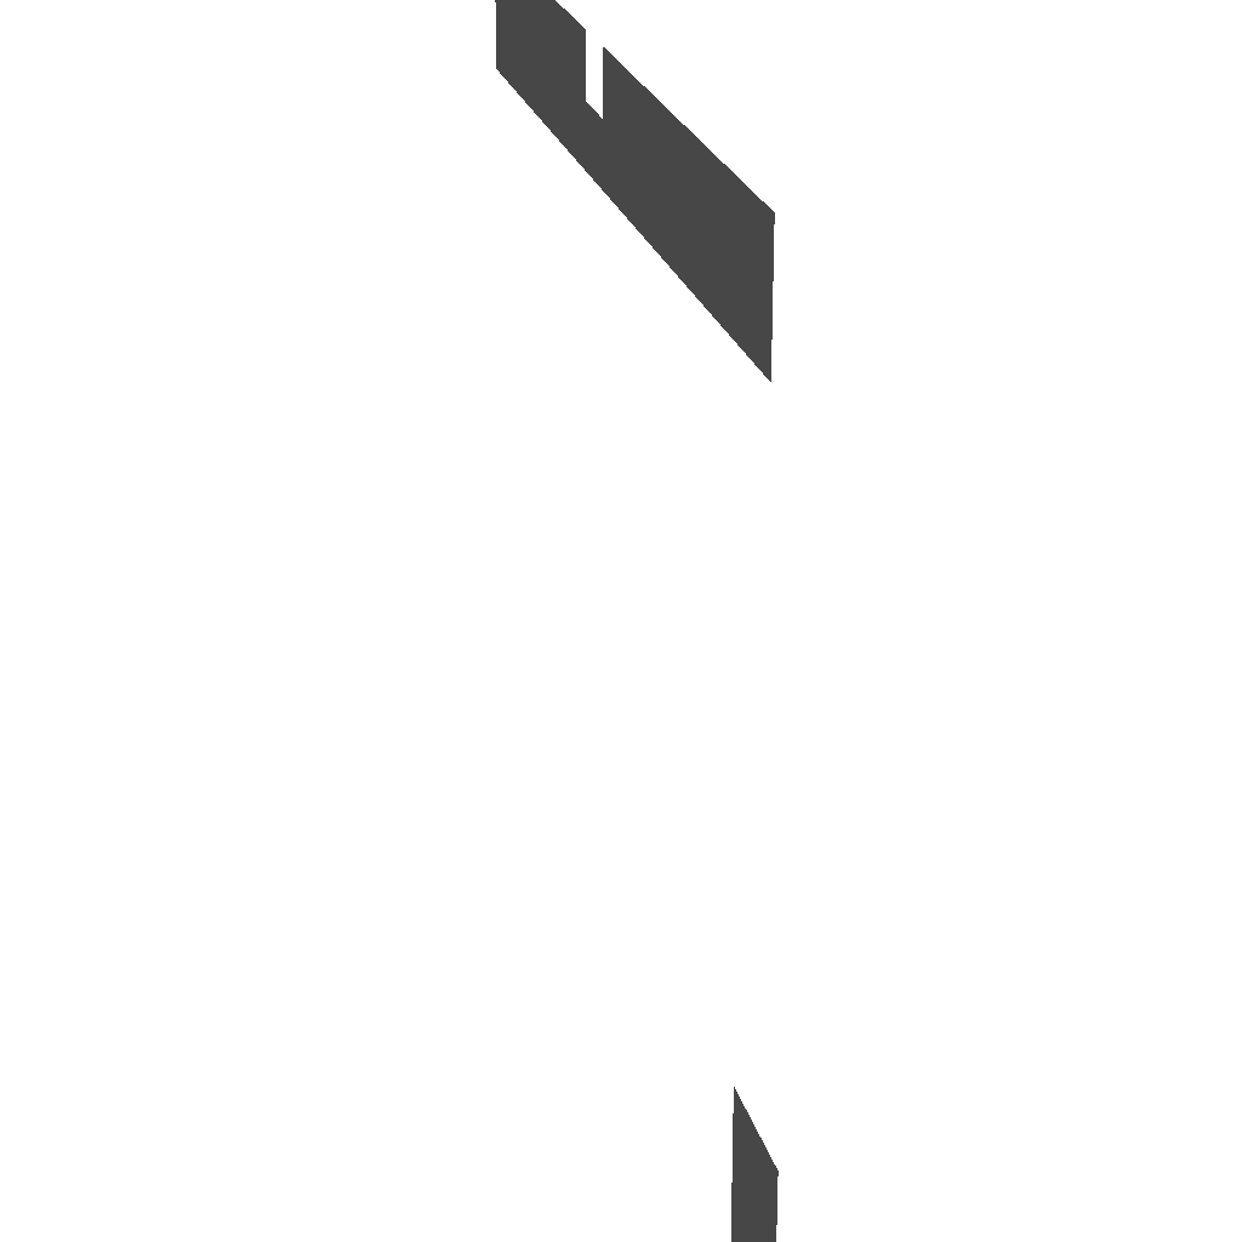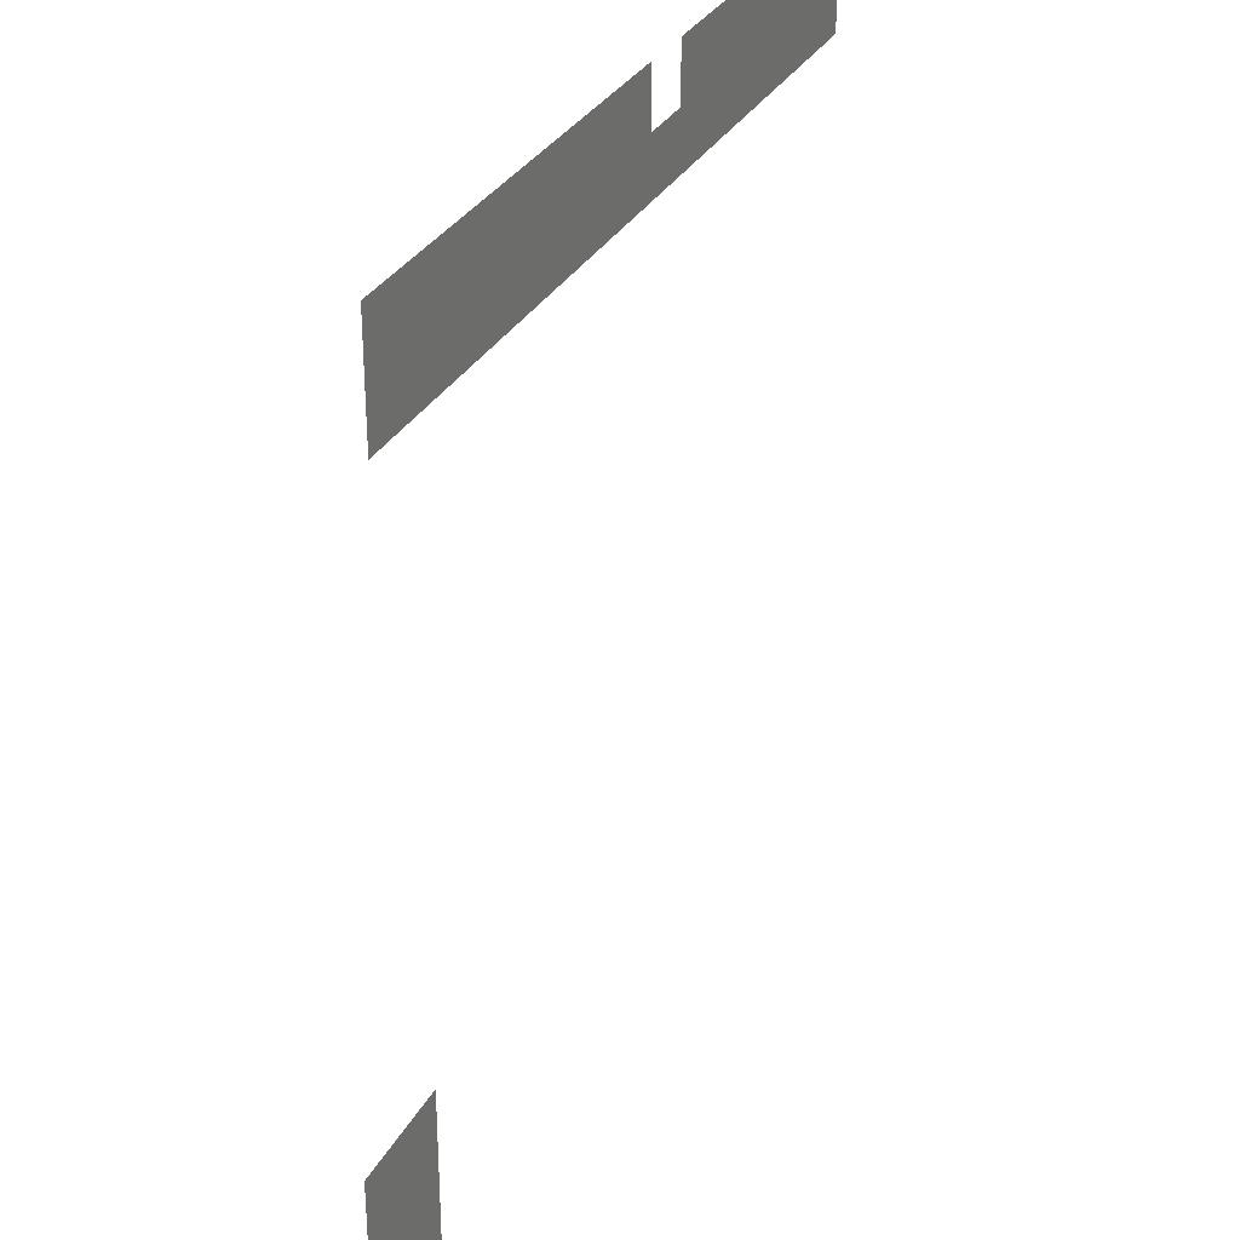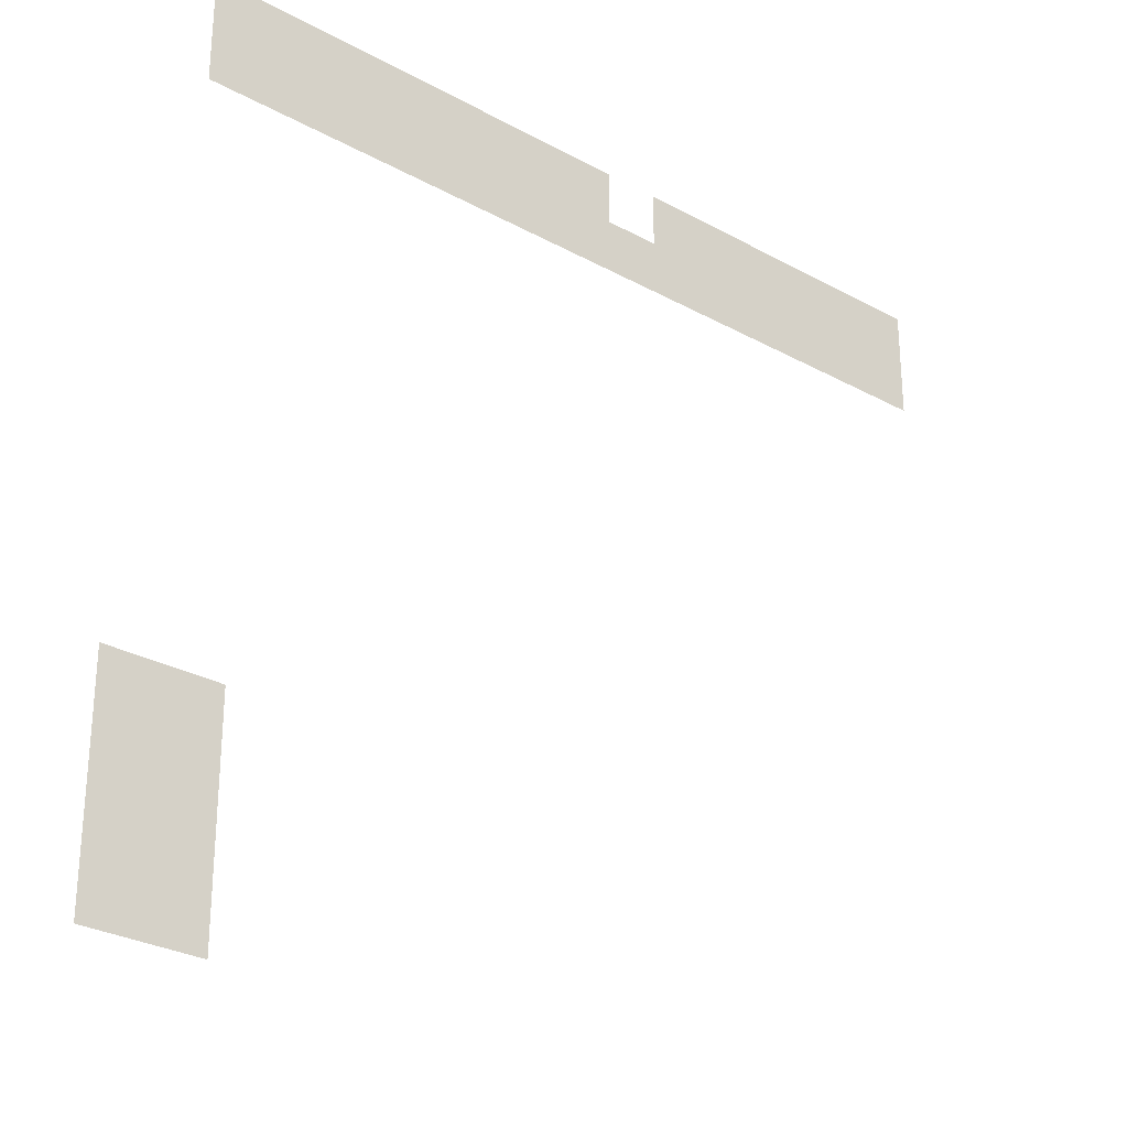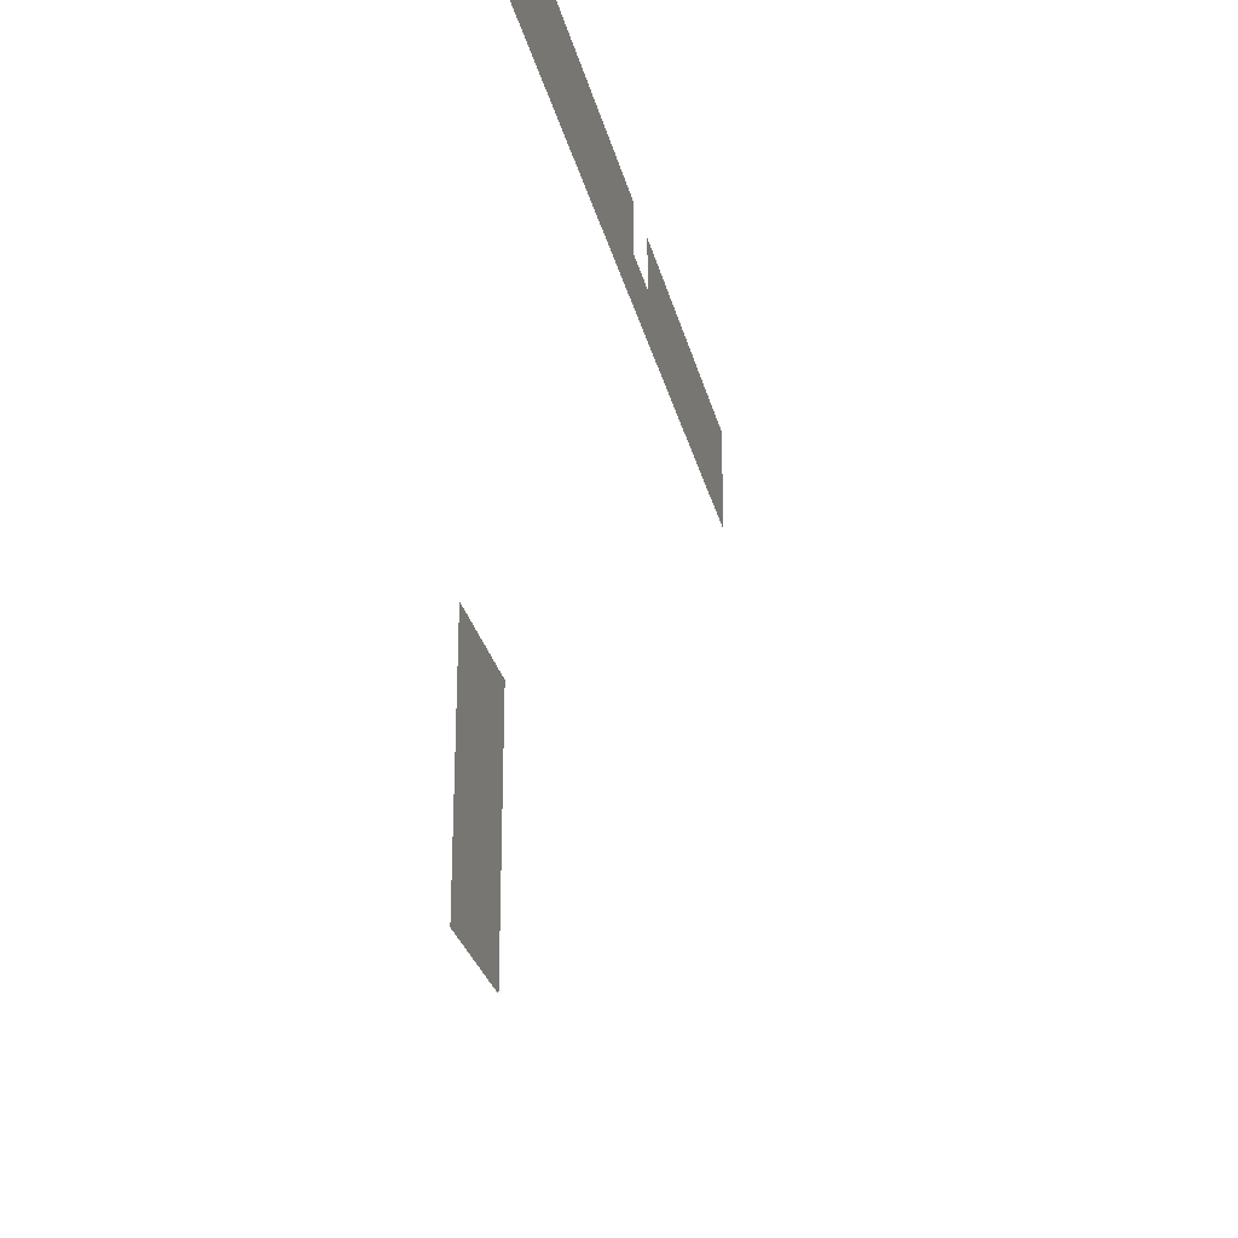
<metadata>
{"format":"obj","ext":"obj","renderer":"f3d","projection":"perspective","resolution":1024,"background":"white","views":[{"elev":24.1,"azim":75.9,"up":"+Y"},{"elev":31.2,"azim":114.2,"up":"+Y"},{"elev":-29.0,"azim":140.7,"up":"+Y"},{"elev":-28.5,"azim":103.1,"up":"+Y"}]}
</metadata>
<code>
v -16 -16 0
v -32 -16 0
v -32 0 0
v -16 0 0
v -32 -16 0
v -48 -16 0
v -48 0 0
v -32 0 0
v -48 -16 0
v -64 -16 0
v -64 0 0
v -48 0 0
v -64 -16 0
v -80 -16 0
v -80 0 0
v -64 0 0
v -80 -16 0
v -96 -16 0
v -96 0 0
v -80 0 0
v -96 -16 0
v -112 -16 0
v -112 0 0
v -96 0 0
v -112 -16 0
v -128 -16 0
v -128 0 0
v -112 0 0
v -128 -16 0
v -144 -16 0
v -144 0 0
v -128 0 0
v -160 -16 0
v -176 -16 0
v -176 0 0
v -160 0 0
v -176 -16 0
v -192 -16 0
v -192 0 0
v -176 0 0
v -192 -16 0
v -208 -16 0
v -208 0 0
v -192 0 0
v -208 -16 0
v -224 -16 0
v -224 0 0
v -208 0 0
v -224 -16 0
v -240 -16 0
v -240 0 0
v -224 0 0
v -240 -16 0
v -256 -16 0
v -256 0 0
v -240 0 0
v -16 -32 0
v -32 -32 0
v -32 -16 0
v -16 -16 0
v -32 -32 0
v -48 -32 0
v -48 -16 0
v -32 -16 0
v -48 -32 0
v -64 -32 0
v -64 -16 0
v -48 -16 0
v -64 -32 0
v -80 -32 0
v -80 -16 0
v -64 -16 0
v -80 -32 0
v -96 -32 0
v -96 -16 0
v -80 -16 0
v -96 -32 0
v -112 -32 0
v -112 -16 0
v -96 -16 0
v -112 -32 0
v -128 -32 0
v -128 -16 0
v -112 -16 0
v -128 -32 0
v -144 -32 0
v -144 -16 0
v -128 -16 0
v -144 -32 0
v -160 -32 0
v -160 -16 0
v -144 -16 0
v -160 -32 0
v -176 -32 0
v -176 -16 0
v -160 -16 0
v -176 -32 0
v -192 -32 0
v -192 -16 0
v -176 -16 0
v -192 -32 0
v -208 -32 0
v -208 -16 0
v -192 -16 0
v -208 -32 0
v -224 -32 0
v -224 -16 0
v -208 -16 0
v -224 -32 0
v -240 -32 0
v -240 -16 0
v -224 -16 0
v -240 -32 0
v -256 -32 0
v -256 -16 0
v -240 -16 0
v 0 -208 0
v -16 -208 0
v -16 -192 0
v 0 -192 0
v -16 -208 0
v -32 -208 0
v -32 -192 0
v -16 -192 0
v 0 -224 0
v -16 -224 0
v -16 -208 0
v 0 -208 0
v -16 -224 0
v -32 -224 0
v -32 -208 0
v -16 -208 0
v 0 -240 0
v -16 -240 0
v -16 -224 0
v 0 -224 0
v -16 -240 0
v -32 -240 0
v -32 -224 0
v -16 -224 0
v 0 -256 0
v -16 -256 0
v -16 -240 0
v 0 -240 0
v -16 -256 0
v -32 -256 0
v -32 -240 0
v -16 -240 0
g Map1_mesh_0244
f 1 2 3 4
f 5 6 7 8
f 9 10 11 12
f 13 14 15 16
f 17 18 19 20
f 21 22 23 24
f 25 26 27 28
f 29 30 31 32
f 33 34 35 36
f 37 38 39 40
f 41 42 43 44
f 45 46 47 48
f 49 50 51 52
f 53 54 55 56
f 57 58 59 60
f 61 62 63 64
f 65 66 67 68
f 69 70 71 72
f 73 74 75 76
f 77 78 79 80
f 81 82 83 84
f 85 86 87 88
f 89 90 91 92
f 93 94 95 96
f 97 98 99 100
f 101 102 103 104
f 105 106 107 108
f 109 110 111 112
f 113 114 115 116
f 117 118 119 120
f 121 122 123 124
f 125 126 127 128
f 129 130 131 132
f 133 134 135 136
f 137 138 139 140
f 141 142 143 144
f 145 146 147 148

</code>
